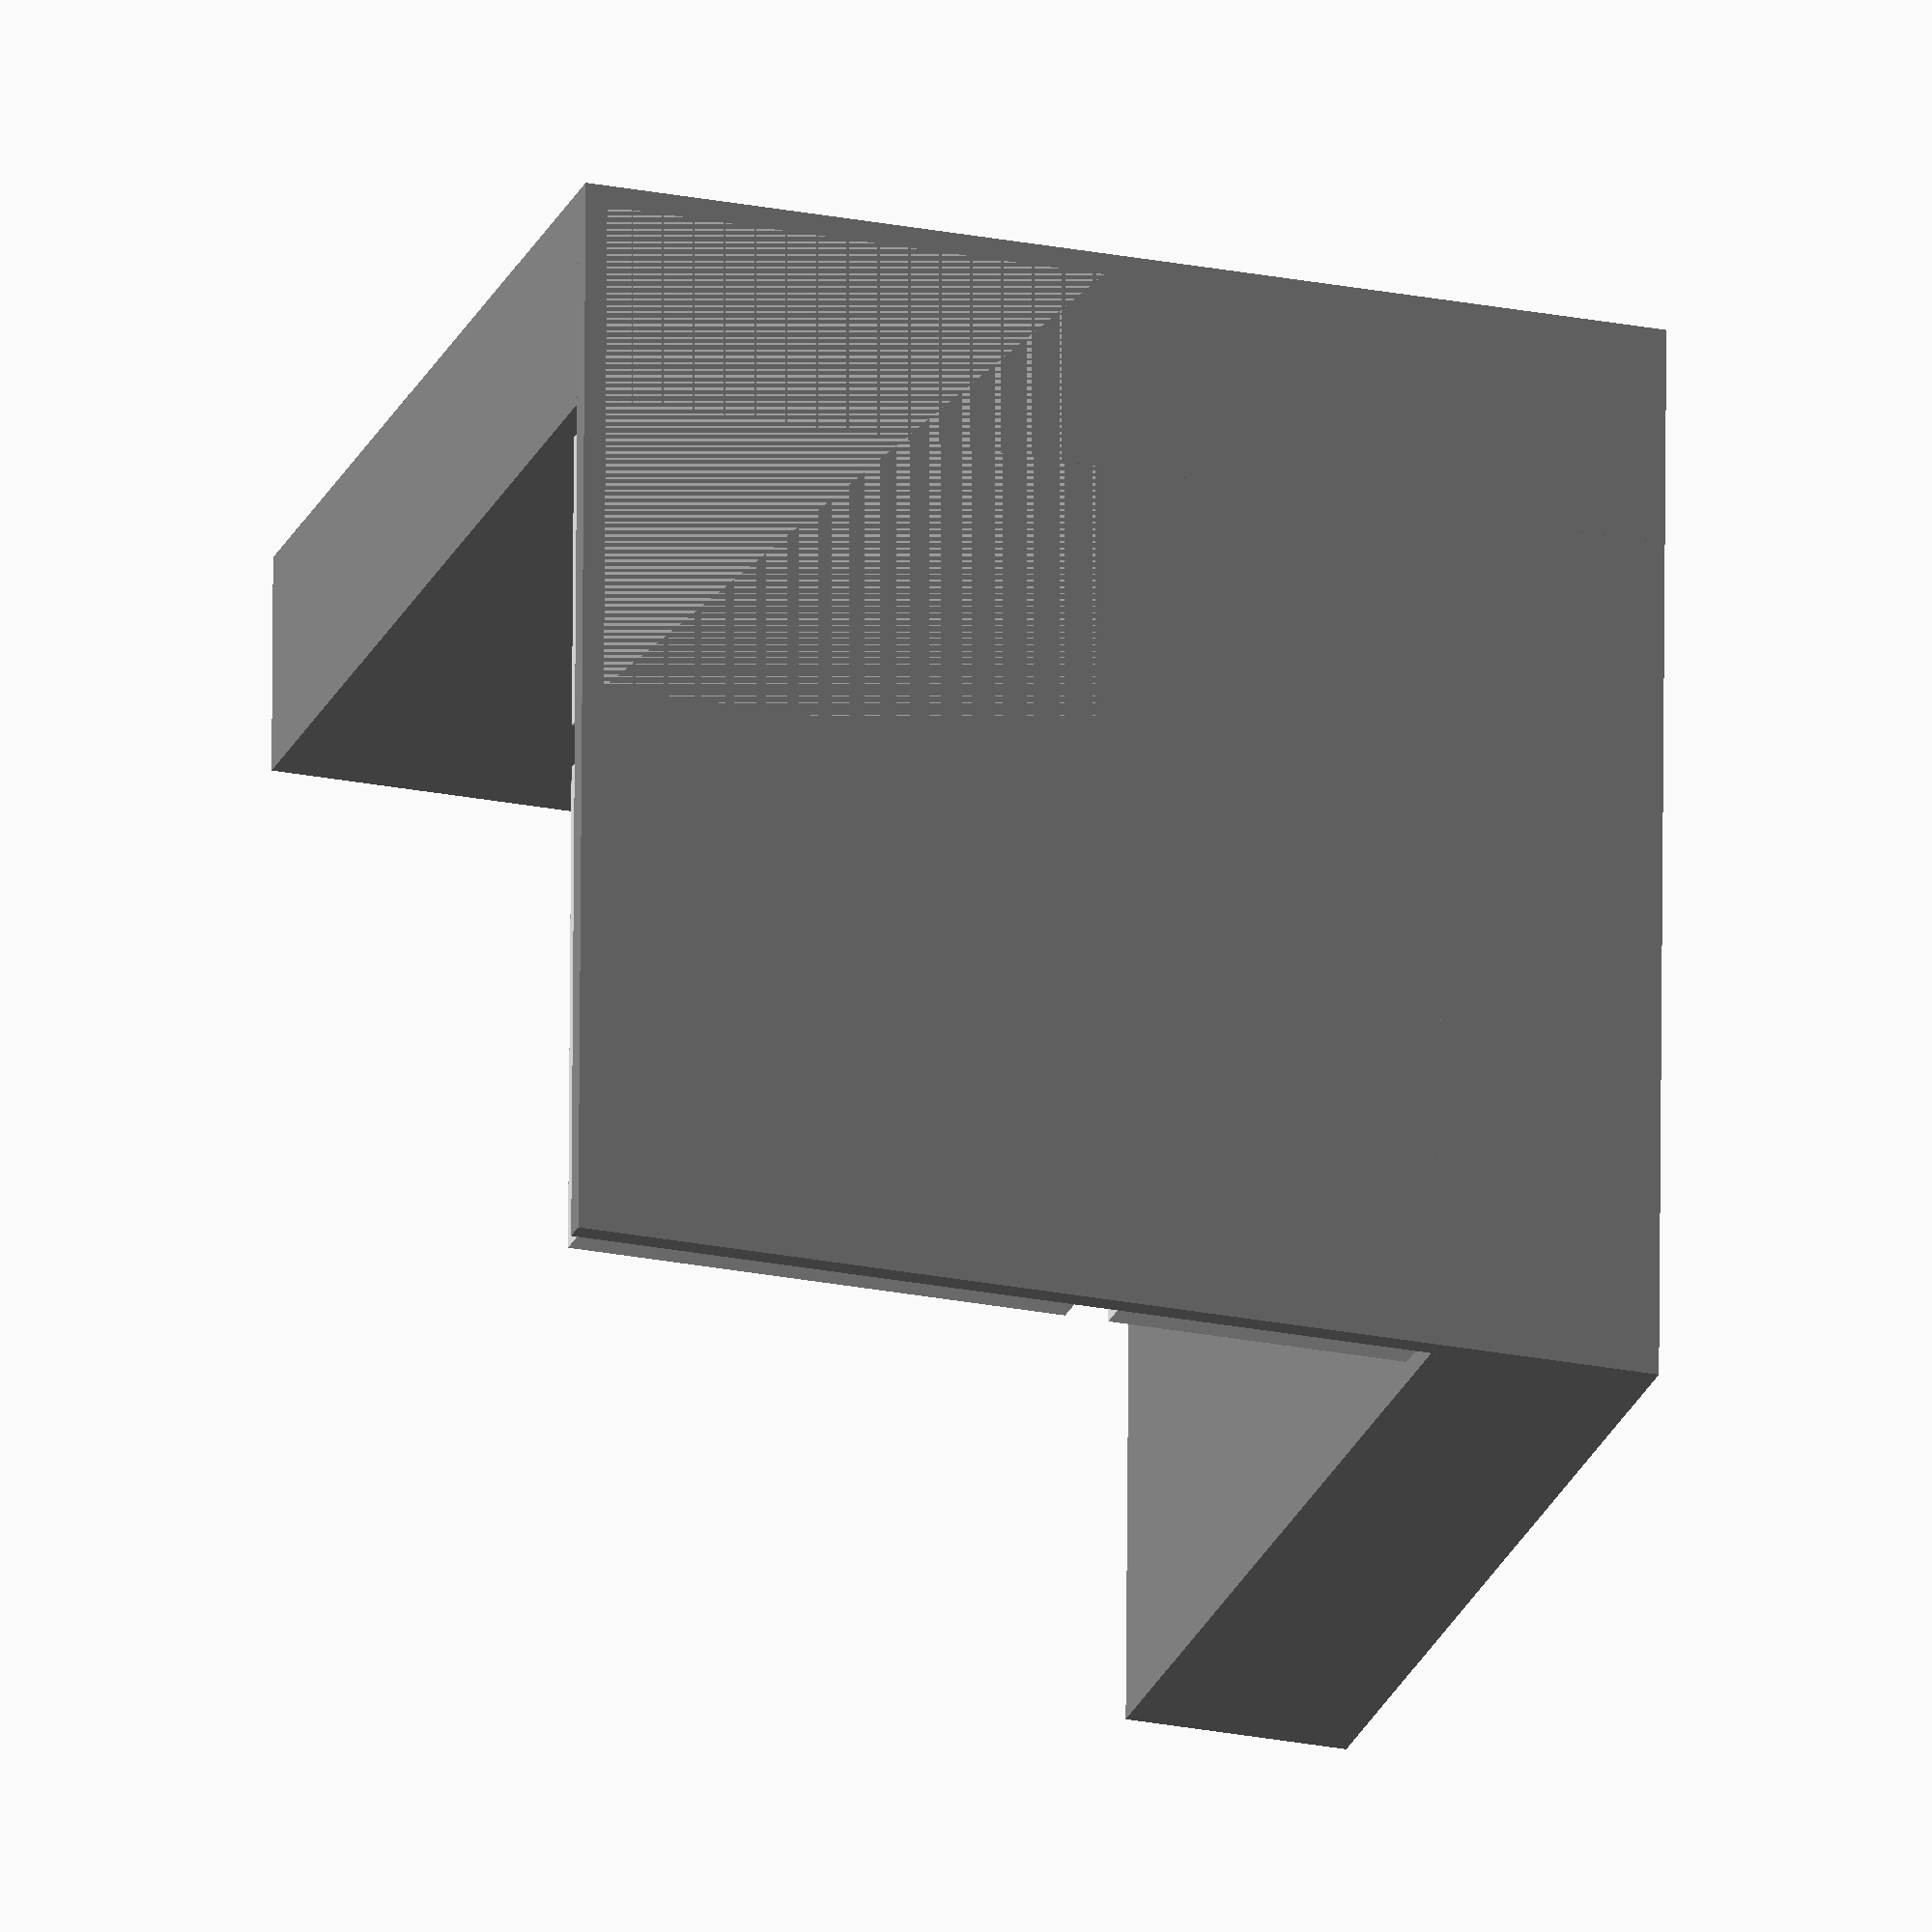
<openscad>
color("LightGray") {
    translate([1,1,0]) cube([23,23,4.5]);
    translate([25+1,1,0]) cube([23,23,4.5]);
    translate([1,25+1,0]) cube([23,23,4.5]);
    translate([25+1,25+1,0]) cube([23,23,4.5]);
}
color("Grey") {
    cube([50,50,1]);
    translate([0,50-10.2,0]) cube([50,10.2,50-6]);
    translate([50-10.2,0,0]) cube([10.2,50,50-6]);
}

</openscad>
<views>
elev=203.2 azim=89.6 roll=18.2 proj=o view=wireframe
</views>
